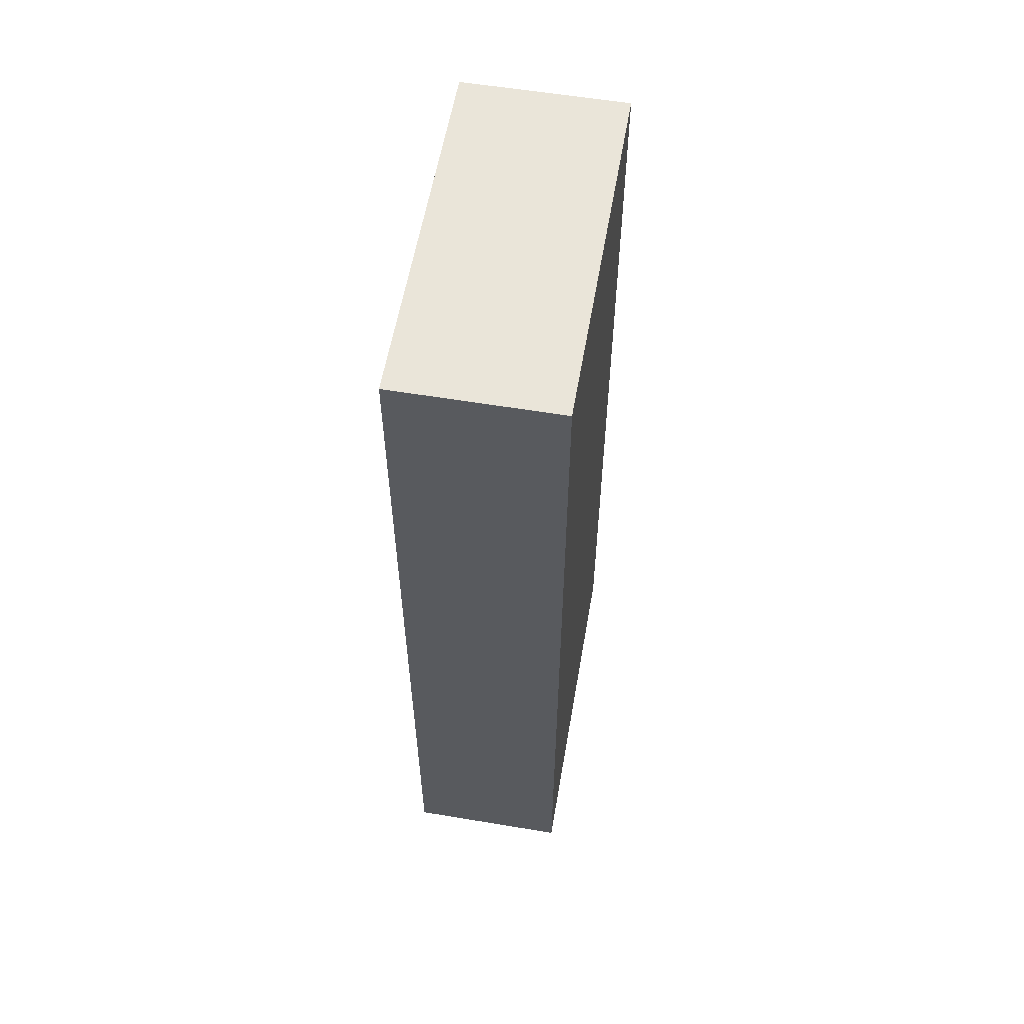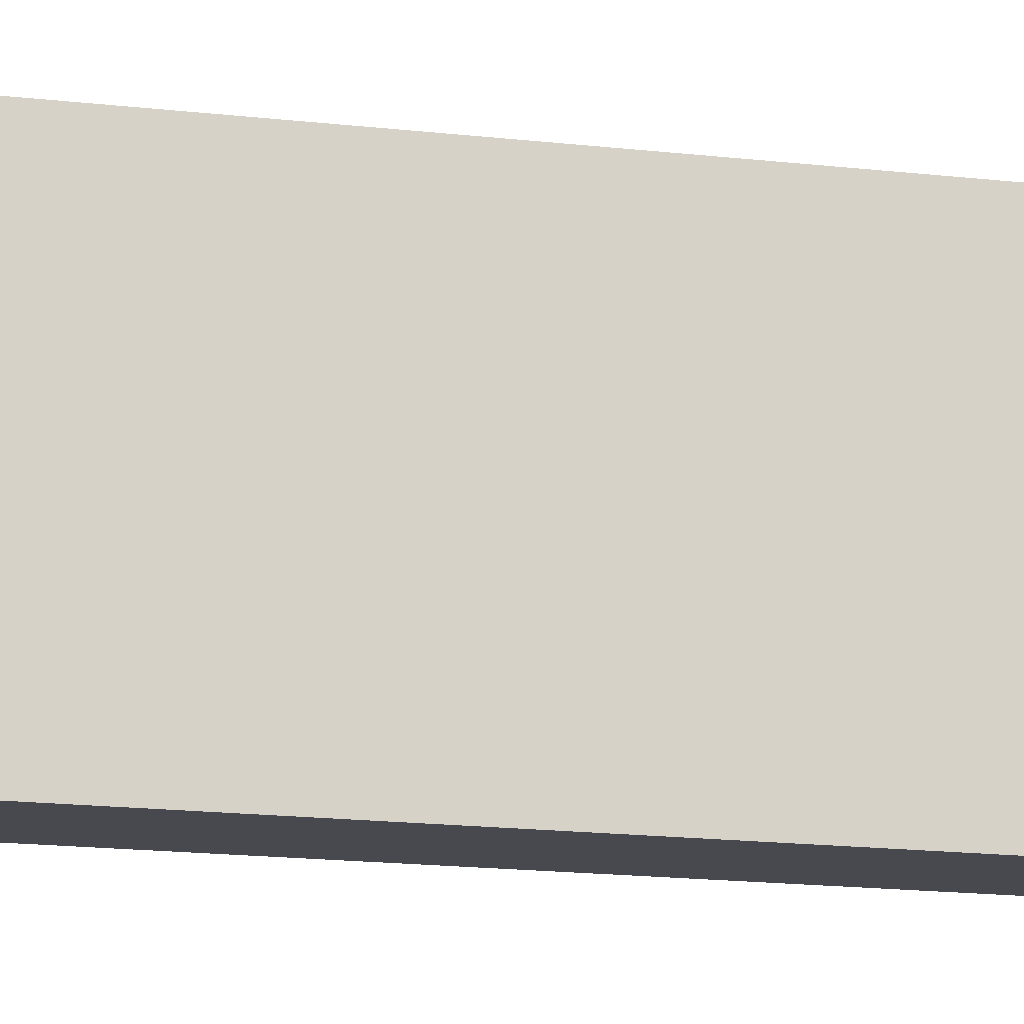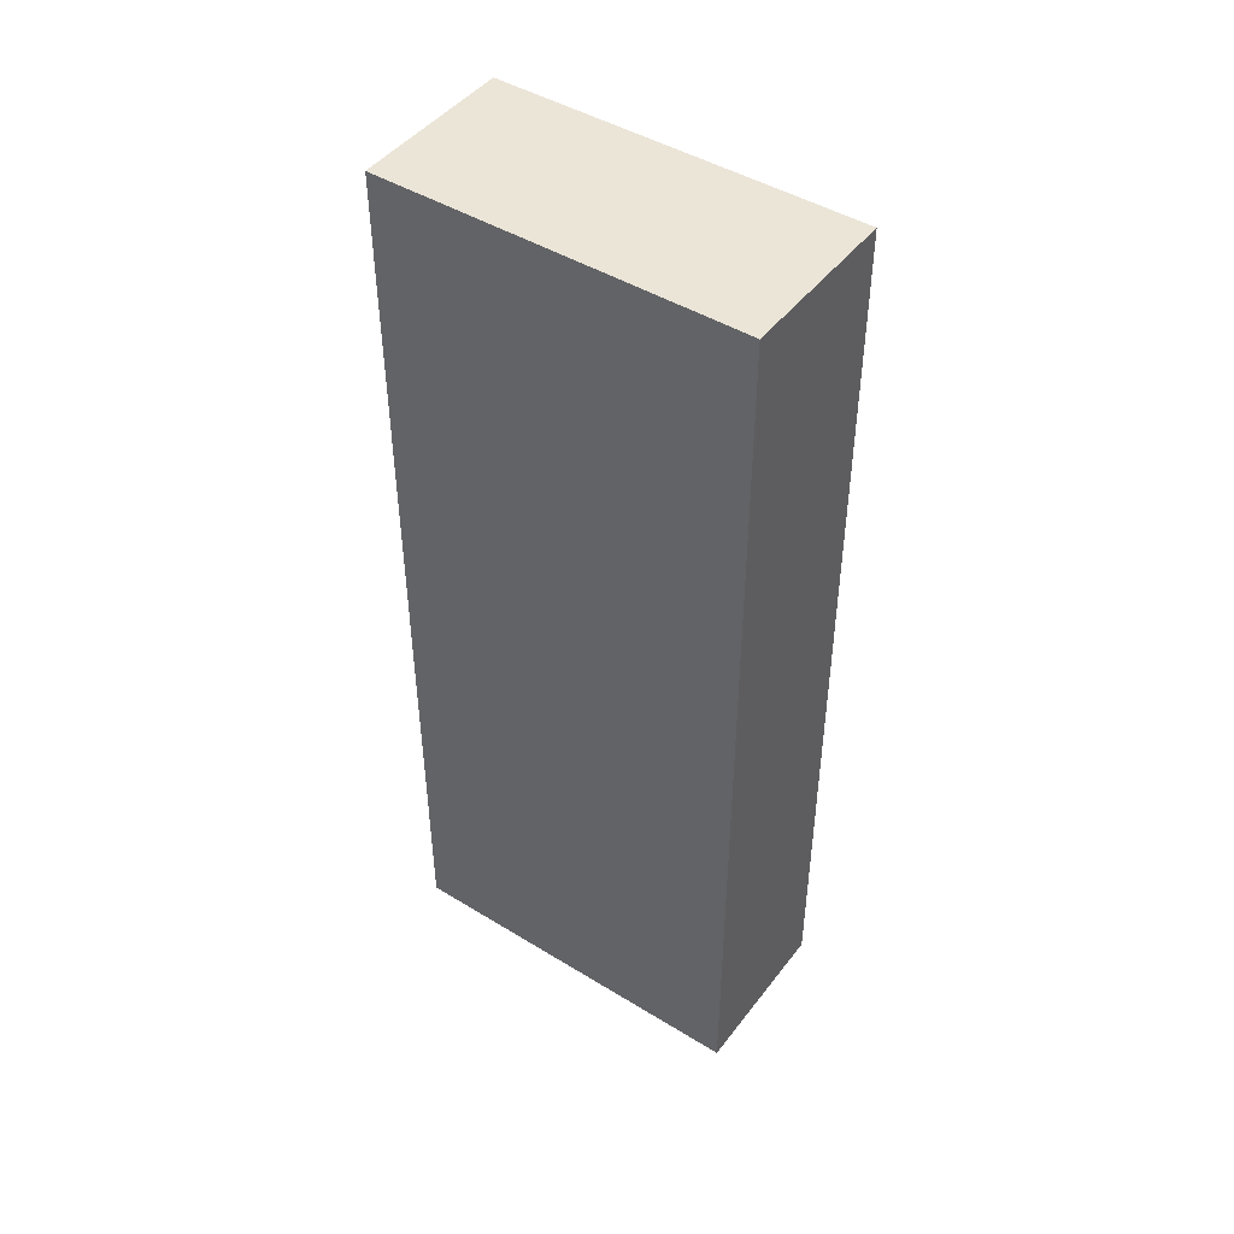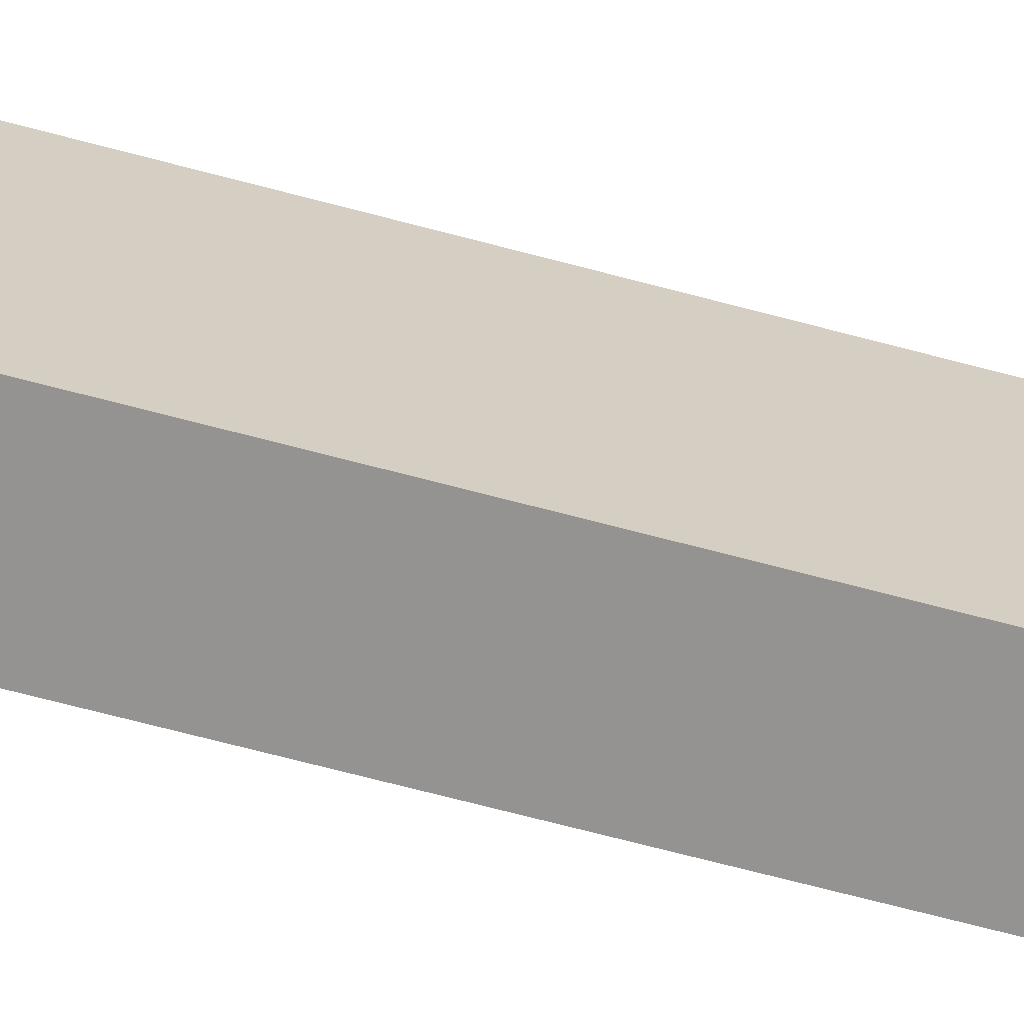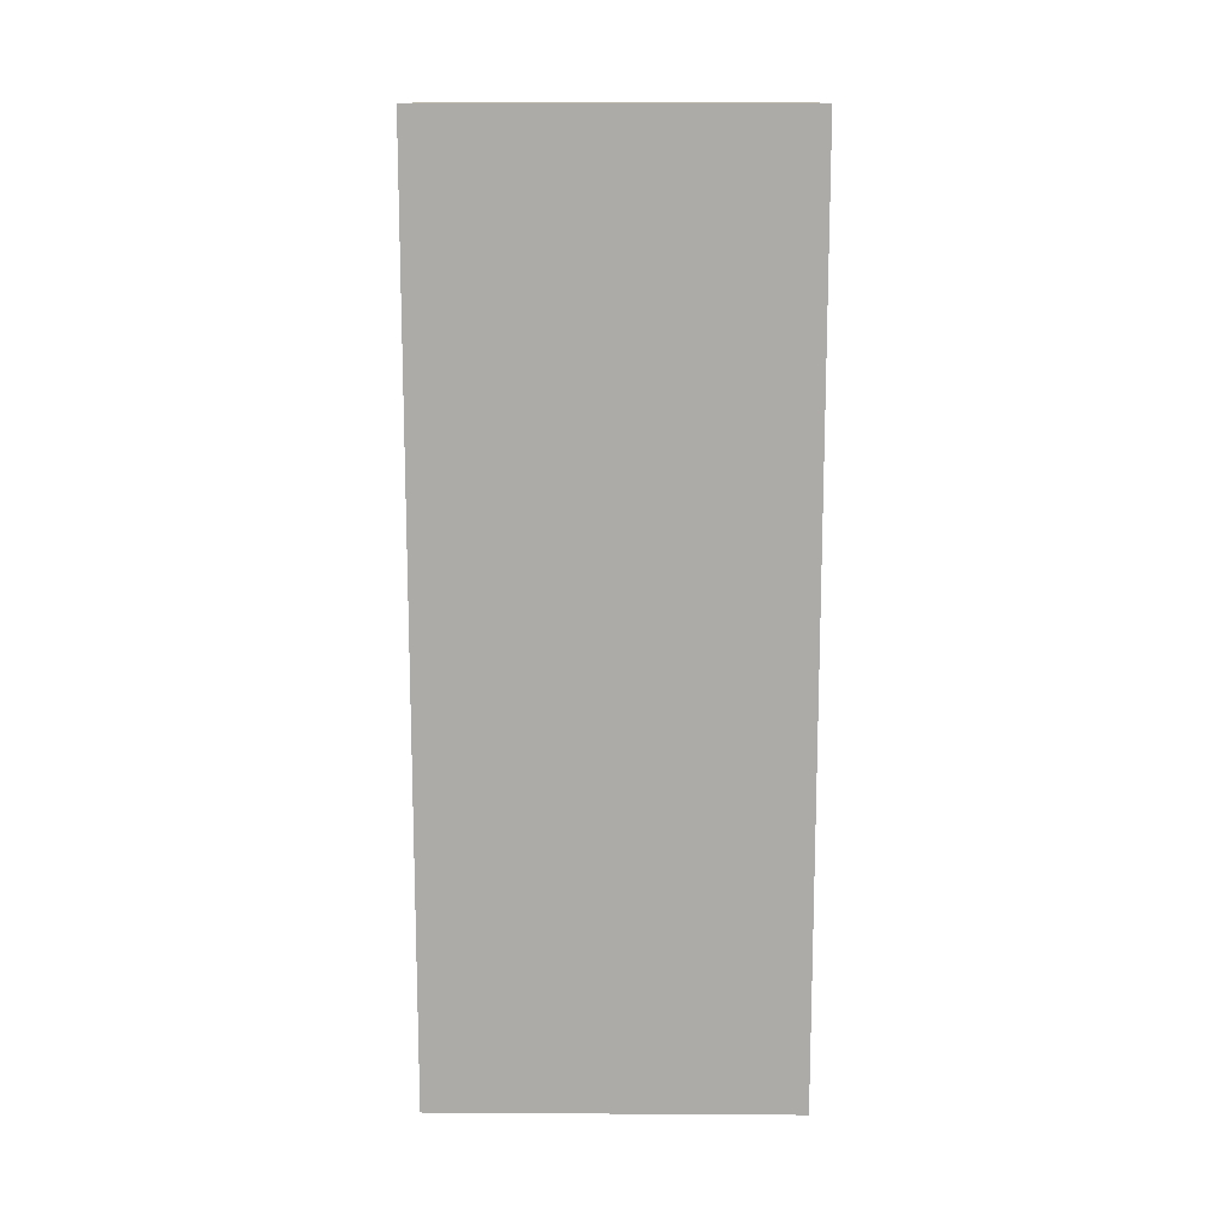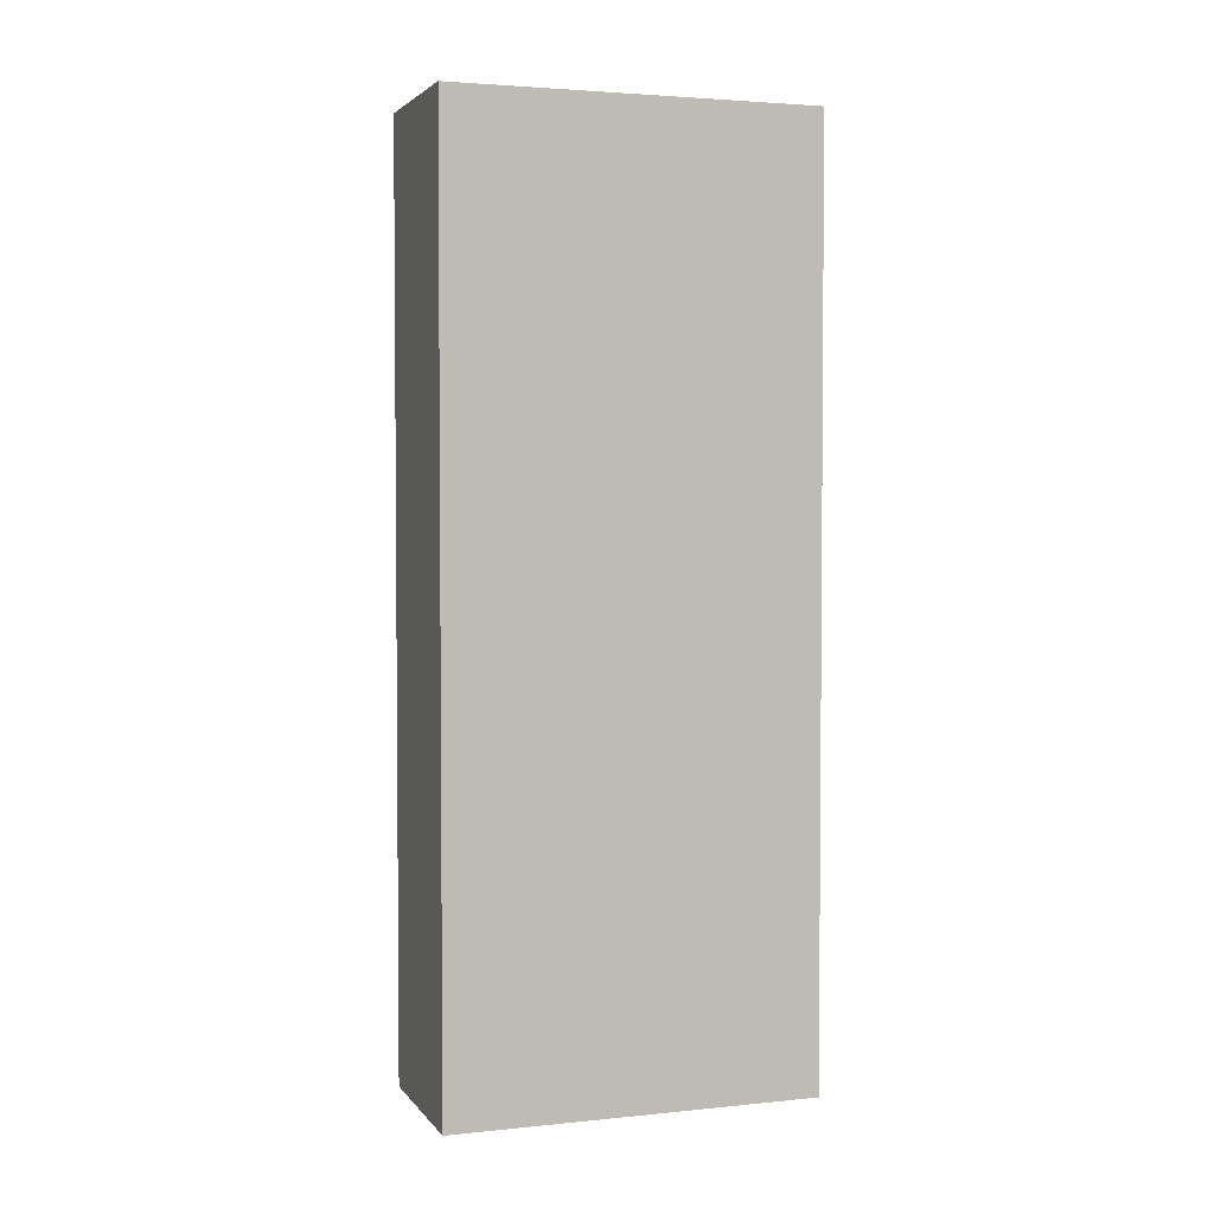
<metadata>
{"format":"obj","ext":"obj","renderer":"f3d","projection":"perspective","resolution":1024,"background":"white","views":[{"elev":58.0,"azim":179.8,"up":"+Y"},{"elev":-22.5,"azim":-100.1,"up":"+Z"},{"elev":45.8,"azim":-64.9,"up":"+Y"},{"elev":-76.8,"azim":-104.3,"up":"+Z"},{"elev":13.6,"azim":-99.2,"up":"+Y"},{"elev":3.1,"azim":60.9,"up":"+Y"}]}
</metadata>
<code>
o Cube
v 0.6182 -2.527 -0.9064
v 0.2709 -2.527 1.063
v -0.6182 -2.527 0.9064
v -0.2709 -2.527 -1.063
v 0.6182 2.527 -0.9064
v 0.2709 2.527 1.063
v -0.6182 2.527 0.9064
v -0.2709 2.527 -1.063
f 1 3 4
f 5 7 6
f 1 6 2
f 2 7 3
f 7 4 3
f 5 4 8
f 1 2 3
f 5 8 7
f 1 5 6
f 2 6 7
f 7 8 4
f 5 1 4

</code>
